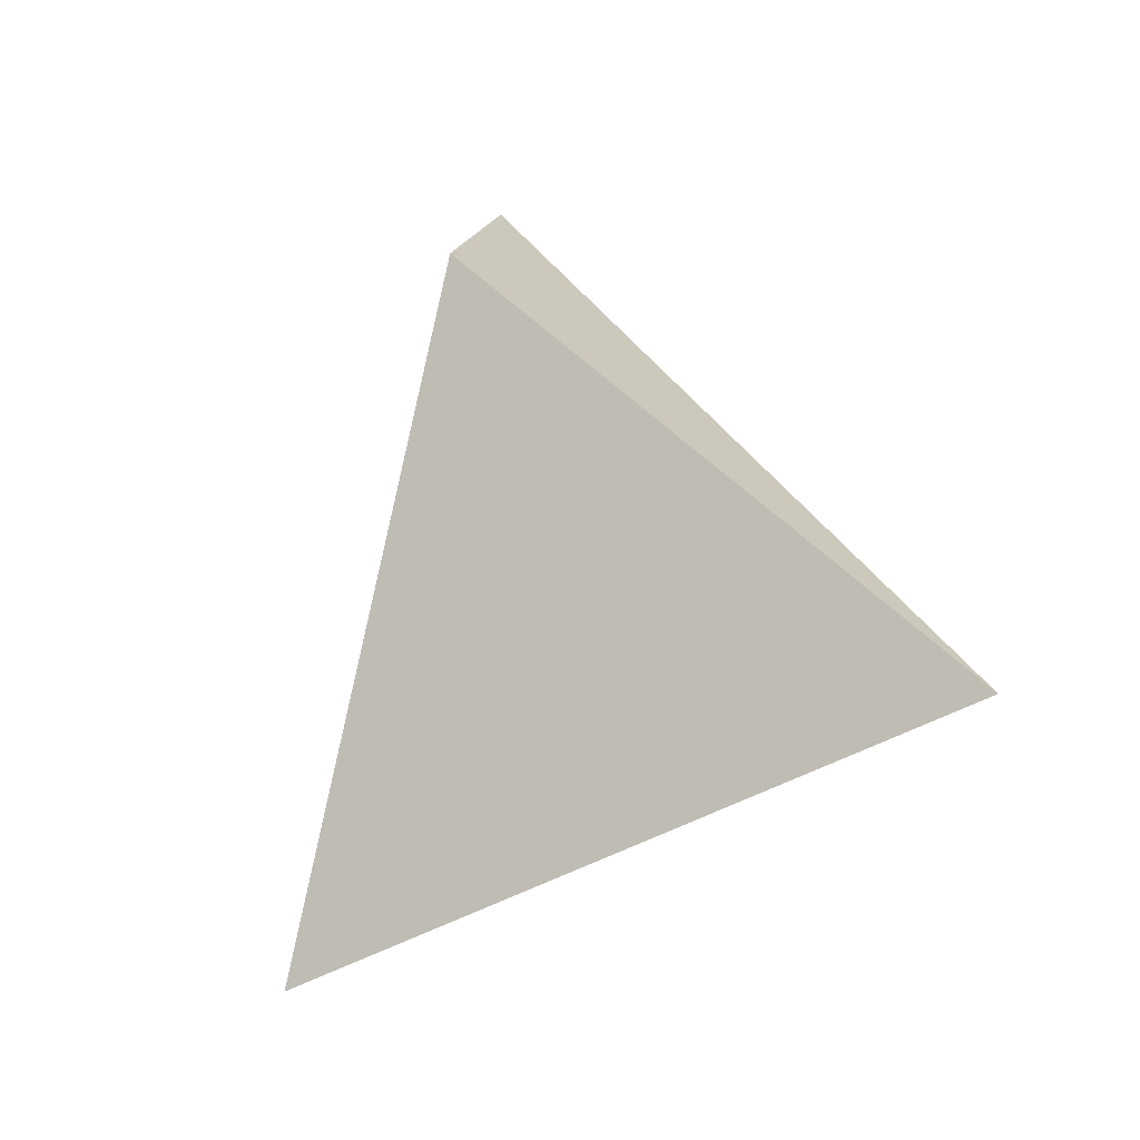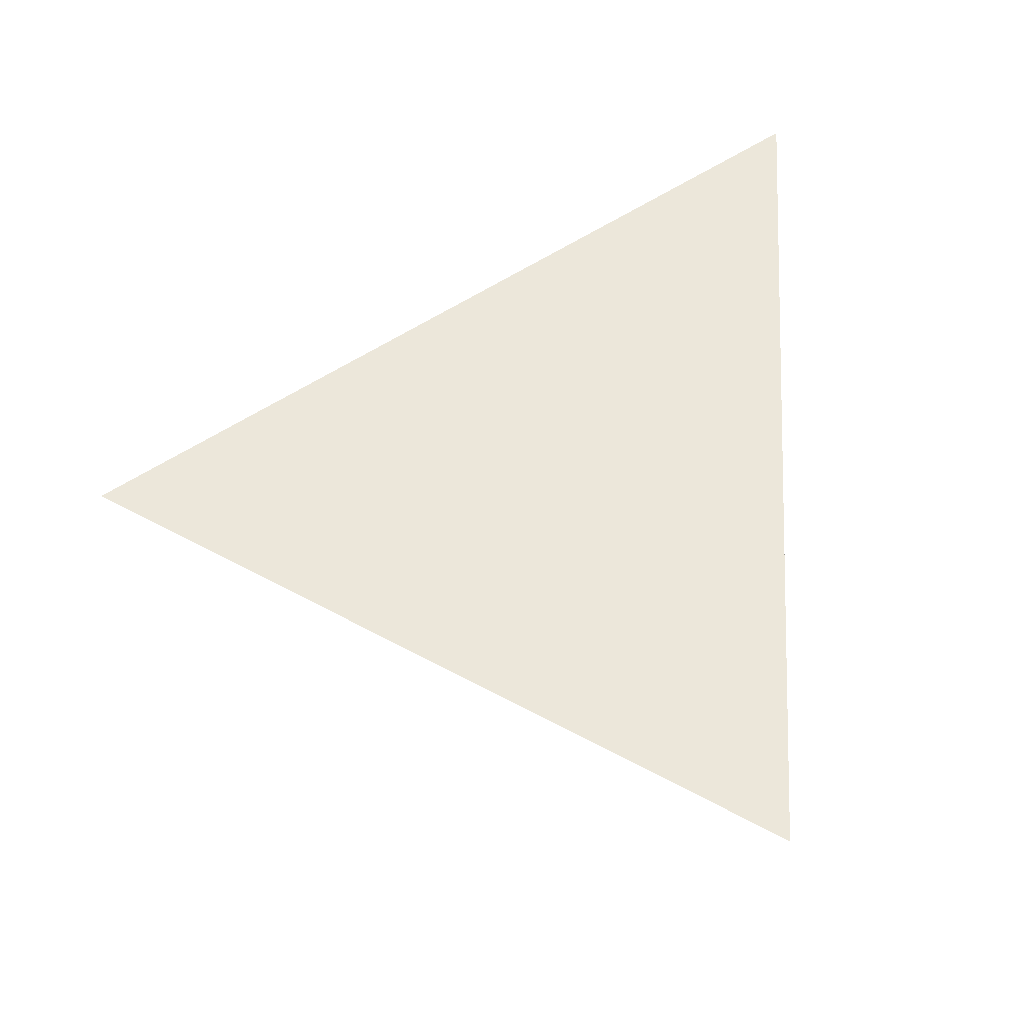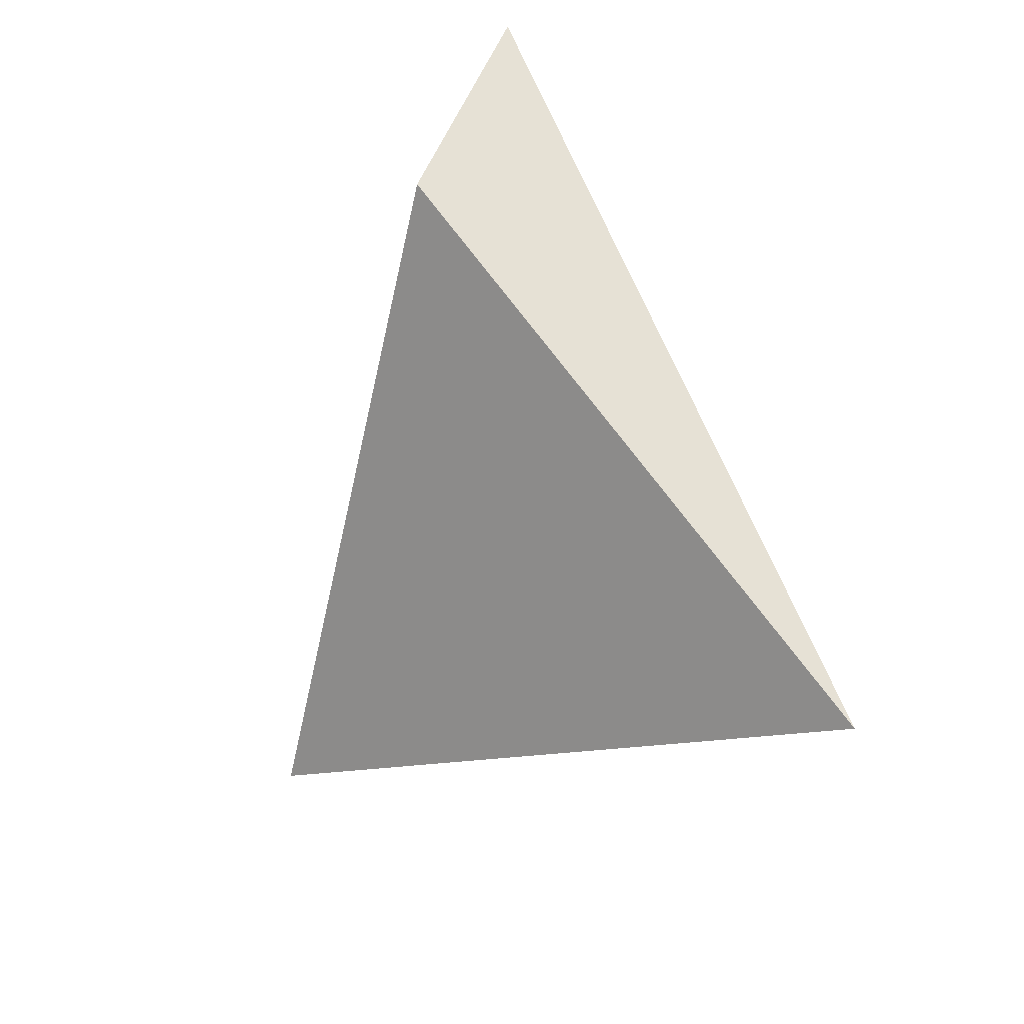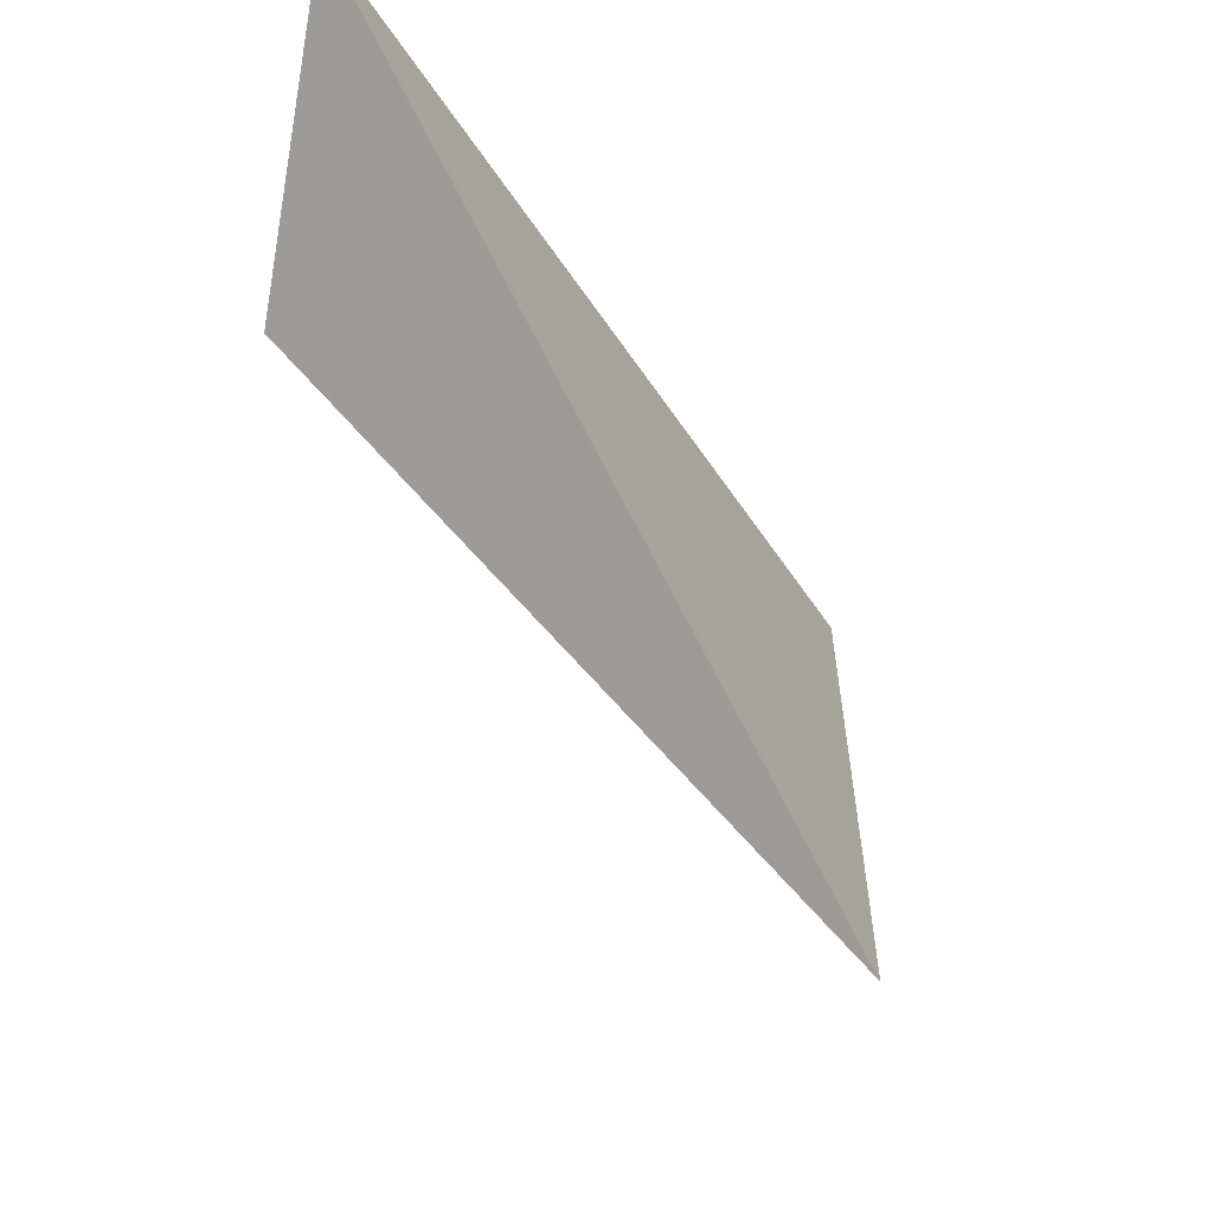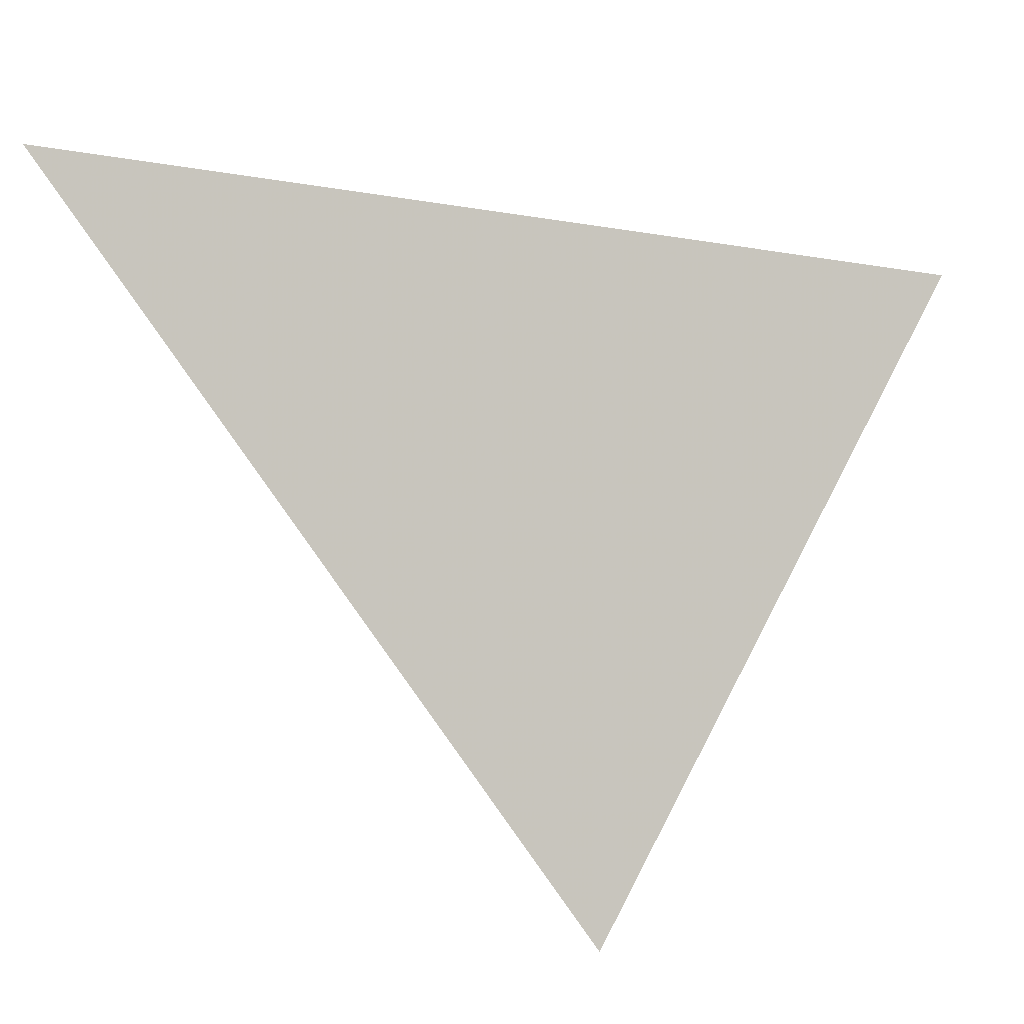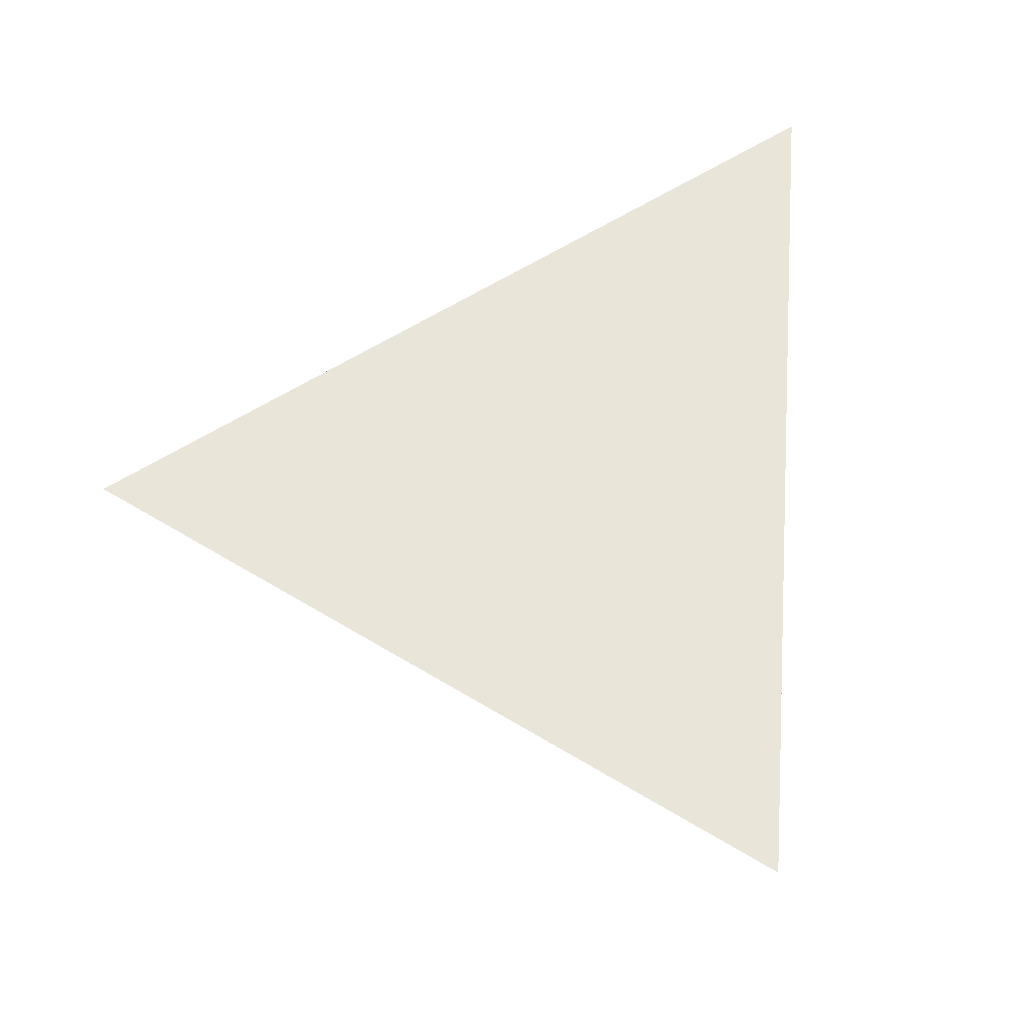
<metadata>
{"format":"obj","ext":"obj","renderer":"f3d","projection":"perspective","resolution":1024,"background":"white","views":[{"elev":-1.1,"azim":-37.4,"up":"+Z"},{"elev":-61.5,"azim":105.7,"up":"+Z"},{"elev":27.6,"azim":-27.3,"up":"+Z"},{"elev":-31.3,"azim":54.2,"up":"+Y"},{"elev":15.7,"azim":98.7,"up":"+Y"},{"elev":-56.9,"azim":102.7,"up":"+Z"}]}
</metadata>
<code>
v -0.3243 2.981 0.9056
v -0.02738 2.515 1.142
v -0.02724 3.108 1.556
v -0.1991 2.938 1.485
f 2 1 3
f 3 1 4
f 4 1 2
f 4 2 3

</code>
